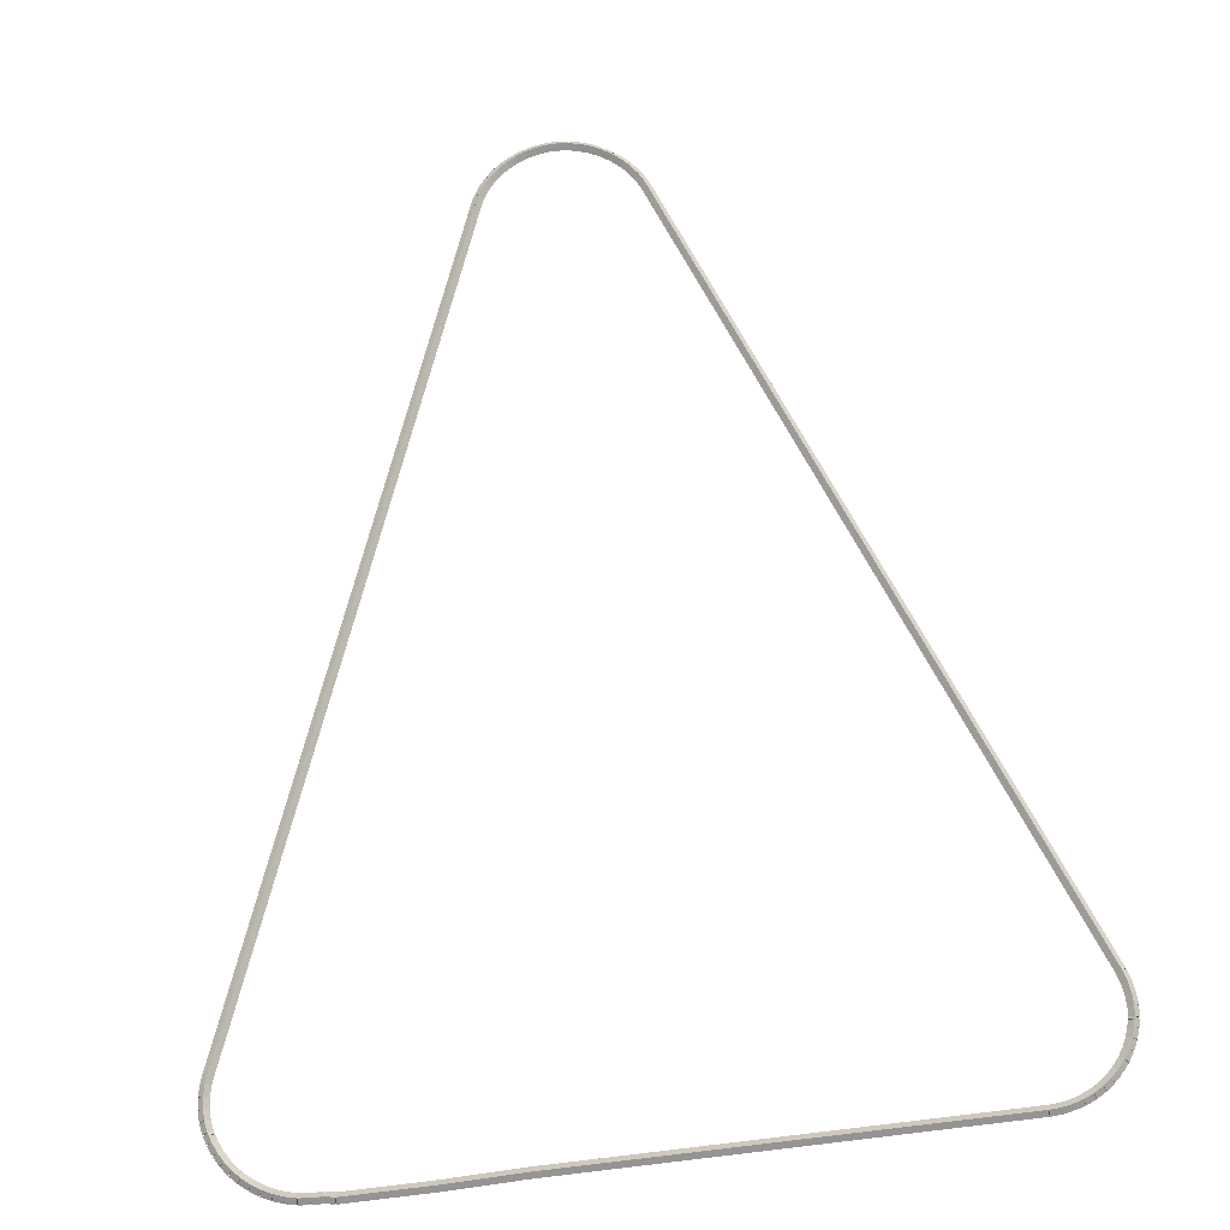
<metadata>
{"format":"obj","ext":"obj","renderer":"f3d","projection":"perspective","resolution":1024,"background":"white","views":[{"elev":68.5,"azim":173.2,"up":"+Z"}]}
</metadata>
<code>
g base_node_405_308_0
v -54.89 21.79 26.48
v -54.79 21.82 26.38
v -54.89 21.79 26.28
v -54.99 21.77 26.38
v -54.83 21.59 26.48
v -54.74 21.62 26.38
v -54.83 21.59 26.28
v -54.93 21.57 26.38
f 1 2 3 4
f 6 2 1 5
f 5 1 4 8
f 6 5 8 7
f 8 4 3 7
f 7 3 2 6
g base_node_405_308_0
v -54.92 22 26.48
v -54.82 22.01 26.38
v -54.92 22 26.28
v -55.02 21.98 26.38
v -54.89 21.79 26.48
v -54.79 21.81 26.38
v -54.89 21.79 26.28
v -54.99 21.78 26.38
f 9 10 11 12
f 14 10 9 13
f 13 9 12 16
f 14 13 16 15
f 16 12 11 15
f 15 11 10 14
g base_node_405_308_0
v -54.93 22.2 26.48
v -54.83 22.2 26.38
v -54.93 22.2 26.28
v -55.03 22.2 26.38
v -54.92 22 26.48
v -54.82 22 26.38
v -54.92 22 26.28
v -55.02 21.99 26.38
f 17 18 19 20
f 22 18 17 21
f 21 17 20 24
f 22 21 24 23
f 24 20 19 23
f 23 19 18 22
g base_node_405_308_0
v -54.91 22.4 26.48
v -54.81 22.39 26.38
v -54.91 22.4 26.28
v -55 22.41 26.38
v -54.93 22.2 26.48
v -54.83 22.19 26.38
v -54.93 22.2 26.28
v -55.02 22.21 26.38
f 25 26 27 28
f 30 26 25 29
f 29 25 28 32
f 30 29 32 31
f 32 28 27 31
f 31 27 26 30
g base_node_405_308_0
v -54.89 22.45 26.48
v -54.79 22.41 26.38
v -54.89 22.45 26.28
v -54.98 22.49 26.38
v -54.91 22.4 26.48
v -54.81 22.36 26.38
v -54.91 22.4 26.28
v -55 22.44 26.38
f 33 34 35 36
f 38 34 33 37
f 37 33 36 40
f 38 37 40 39
f 40 36 35 39
f 39 35 34 38
g base_node_405_308_0
v -54.86 22.56 26.48
v -54.76 22.54 26.38
v -54.86 22.56 26.28
v -54.96 22.58 26.38
v -54.89 22.45 26.48
v -54.79 22.43 26.38
v -54.89 22.45 26.28
v -54.98 22.47 26.38
f 41 42 43 44
f 46 42 41 45
f 45 41 44 48
f 46 45 48 47
f 48 44 43 47
f 47 43 42 46
g base_node_405_308_0
v -54.79 22.75 26.48
v -54.7 22.71 26.38
v -54.79 22.75 26.28
v -54.89 22.78 26.38
v -54.86 22.56 26.48
v -54.77 22.53 26.38
v -54.86 22.56 26.28
v -54.96 22.59 26.38
f 49 50 51 52
f 54 50 49 53
f 53 49 52 56
f 54 53 56 55
f 56 52 51 55
f 55 51 50 54
g base_node_405_308_0
v -54.71 22.92 26.48
v -54.62 22.88 26.38
v -54.71 22.92 26.28
v -54.8 22.97 26.38
v -54.79 22.75 26.48
v -54.7 22.7 26.38
v -54.79 22.75 26.28
v -54.88 22.79 26.38
f 57 58 59 60
f 62 58 57 61
f 61 57 60 64
f 62 61 64 63
f 64 60 59 63
f 63 59 58 62
g base_node_405_308_0
v -54.6 23.09 26.48
v -54.51 23.03 26.38
v -54.6 23.09 26.28
v -54.68 23.14 26.38
v -54.71 22.92 26.48
v -54.62 22.87 26.38
v -54.71 22.92 26.28
v -54.79 22.98 26.38
f 65 66 67 68
f 70 66 65 69
f 69 65 68 72
f 70 69 72 71
f 72 68 67 71
f 71 67 66 70
g base_node_405_308_0
v -54.47 23.24 26.48
v -54.39 23.17 26.38
v -54.47 23.24 26.28
v -54.55 23.3 26.38
v -54.6 23.09 26.48
v -54.52 23.02 26.38
v -54.6 23.09 26.28
v -54.67 23.15 26.38
f 73 74 75 76
f 78 74 73 77
f 77 73 76 80
f 78 77 80 79
f 80 76 75 79
f 79 75 74 78
g base_node_405_308_0
v -54.33 23.37 26.48
v -54.26 23.3 26.38
v -54.33 23.37 26.28
v -54.39 23.45 26.38
v -54.47 23.24 26.48
v -54.4 23.17 26.38
v -54.47 23.24 26.28
v -54.54 23.31 26.38
f 81 82 83 84
f 86 82 81 85
f 85 81 84 88
f 86 85 88 87
f 88 84 83 87
f 87 83 82 86
g base_node_405_308_0
v -54.17 23.49 26.48
v -54.11 23.41 26.38
v -54.17 23.49 26.28
v -54.22 23.57 26.38
v -54.33 23.37 26.48
v -54.27 23.29 26.38
v -54.33 23.37 26.28
v -54.38 23.45 26.38
f 89 90 91 92
f 94 90 89 93
f 93 89 92 96
f 94 93 96 95
f 96 92 91 95
f 95 91 90 94
g base_node_405_308_0
v -53.99 23.59 26.48
v -53.94 23.5 26.38
v -53.99 23.59 26.28
v -54.04 23.68 26.38
v -54.17 23.49 26.48
v -54.12 23.4 26.38
v -54.17 23.49 26.28
v -54.22 23.58 26.38
f 97 98 99 100
f 102 98 97 101
f 101 97 100 104
f 102 101 104 103
f 104 100 99 103
f 103 99 98 102
g base_node_405_308_0
v -53.81 23.67 26.48
v -53.77 23.58 26.38
v -53.81 23.67 26.28
v -53.85 23.76 26.38
v -53.99 23.59 26.48
v -53.95 23.5 26.38
v -53.99 23.59 26.28
v -54.03 23.68 26.38
f 105 106 107 108
f 110 106 105 109
f 109 105 108 112
f 110 109 112 111
f 112 108 107 111
f 111 107 106 110
g base_node_405_308_0
v -53.61 23.73 26.48
v -53.59 23.63 26.38
v -53.61 23.73 26.28
v -53.64 23.82 26.38
v -53.81 23.67 26.48
v -53.78 23.57 26.38
v -53.81 23.67 26.28
v -53.84 23.77 26.38
f 113 114 115 116
f 118 114 113 117
f 117 113 116 120
f 118 117 120 119
f 120 116 115 119
f 119 115 114 118
g base_node_405_308_0
v -53.41 23.76 26.48
v -53.4 23.66 26.38
v -53.41 23.76 26.28
v -53.43 23.86 26.38
v -53.61 23.73 26.48
v -53.6 23.63 26.38
v -53.61 23.73 26.28
v -53.63 23.83 26.38
f 121 122 123 124
f 126 122 121 125
f 125 121 124 128
f 126 125 128 127
f 128 124 123 127
f 127 123 122 126
g base_node_405_308_0
v -53.21 23.77 26.48
v -53.2 23.67 26.38
v -53.21 23.77 26.28
v -53.21 23.87 26.38
v -53.41 23.76 26.48
v -53.41 23.66 26.38
v -53.41 23.76 26.28
v -53.42 23.86 26.38
f 129 130 131 132
f 134 130 129 133
f 133 129 132 136
f 134 133 136 135
f 136 132 131 135
f 135 131 130 134
g base_node_405_308_0
v -44.63 23.87 26.38
v -44.63 23.77 26.48
v -44.63 23.67 26.38
v -44.63 23.77 26.28
v -53.21 23.87 26.38
v -53.21 23.77 26.48
v -53.21 23.67 26.38
v -53.21 23.77 26.28
f 137 138 139 140
f 142 138 137 141
f 141 137 140 144
f 142 141 144 143
f 144 140 139 143
f 143 139 138 142
g base_node_405_308_0
v -43.12 23.81 26.48
v -43.12 23.71 26.38
v -43.12 23.81 26.28
v -43.12 23.91 26.38
v -44.63 23.77 26.48
v -44.63 23.67 26.38
v -44.63 23.77 26.28
v -44.63 23.87 26.38
f 145 146 147 148
f 150 146 145 149
f 149 145 148 152
f 150 149 152 151
f 152 148 147 151
f 151 147 146 150
g base_node_405_308_0
v -41.45 23.91 26.38
v -41.45 23.81 26.48
v -41.45 23.71 26.38
v -41.45 23.81 26.28
v -43.12 23.91 26.38
v -43.12 23.81 26.48
v -43.12 23.71 26.38
v -43.12 23.81 26.28
f 153 154 155 156
f 158 154 153 157
f 157 153 156 160
f 158 157 160 159
f 160 156 155 159
f 159 155 154 158
g base_node_405_308_0
v -41.27 23.77 26.48
v -41.28 23.68 26.38
v -41.27 23.77 26.28
v -41.25 23.87 26.38
v -41.45 23.81 26.48
v -41.47 23.71 26.38
v -41.45 23.81 26.28
v -41.43 23.91 26.38
f 161 162 163 164
f 166 162 161 165
f 165 161 164 168
f 166 165 168 167
f 168 164 163 167
f 167 163 162 166
g base_node_405_308_0
v -41.04 23.77 26.48
v -41.04 23.67 26.38
v -41.04 23.77 26.28
v -41.04 23.87 26.38
v -41.27 23.77 26.48
v -41.27 23.67 26.38
v -41.27 23.77 26.28
v -41.26 23.87 26.38
f 169 170 171 172
f 174 170 169 173
f 173 169 172 176
f 174 173 176 175
f 176 172 171 175
f 175 171 170 174
g base_node_405_308_0
v -40.83 23.75 26.48
v -40.84 23.65 26.38
v -40.83 23.75 26.28
v -40.82 23.85 26.38
v -41.04 23.77 26.48
v -41.05 23.67 26.38
v -41.04 23.77 26.28
v -41.03 23.87 26.38
f 177 178 179 180
f 182 178 177 181
f 181 177 180 184
f 182 181 184 183
f 184 180 179 183
f 183 179 178 182
g base_node_405_308_0
v -40.64 23.71 26.48
v -40.66 23.61 26.38
v -40.64 23.71 26.28
v -40.61 23.8 26.38
v -40.83 23.75 26.48
v -40.86 23.65 26.38
v -40.83 23.75 26.28
v -40.81 23.85 26.38
f 185 186 187 188
f 190 186 185 189
f 189 185 188 192
f 190 189 192 191
f 192 188 187 191
f 191 187 186 190
g base_node_405_308_0
v -40.45 23.64 26.48
v -40.48 23.54 26.38
v -40.45 23.64 26.28
v -40.41 23.73 26.38
v -40.64 23.71 26.48
v -40.67 23.61 26.38
v -40.64 23.71 26.28
v -40.6 23.8 26.38
f 193 194 195 196
f 198 194 193 197
f 197 193 196 200
f 198 197 200 199
f 200 196 195 199
f 199 195 194 198
g base_node_405_308_0
v -40.27 23.55 26.48
v -40.31 23.46 26.38
v -40.27 23.55 26.28
v -40.22 23.64 26.38
v -40.45 23.64 26.48
v -40.49 23.55 26.38
v -40.45 23.64 26.28
v -40.4 23.73 26.38
f 201 202 203 204
f 206 202 201 205
f 205 201 204 208
f 206 205 208 207
f 208 204 203 207
f 207 203 202 206
g base_node_405_308_0
v -40.1 23.44 26.48
v -40.15 23.36 26.38
v -40.1 23.44 26.28
v -40.04 23.53 26.38
v -40.27 23.55 26.48
v -40.32 23.47 26.38
v -40.27 23.55 26.28
v -40.21 23.64 26.38
f 209 210 211 212
f 214 210 209 213
f 213 209 212 216
f 214 213 216 215
f 216 212 211 215
f 215 211 210 214
g base_node_405_308_0
v -39.94 23.32 26.48
v -40.01 23.24 26.38
v -39.94 23.32 26.28
v -39.88 23.4 26.38
v -40.1 23.44 26.48
v -40.16 23.37 26.38
v -40.1 23.44 26.28
v -40.03 23.52 26.38
f 217 218 219 220
f 222 218 217 221
f 221 217 220 224
f 222 221 224 223
f 224 220 219 223
f 223 219 218 222
g base_node_405_308_0
v -39.81 23.18 26.48
v -39.88 23.11 26.38
v -39.81 23.18 26.28
v -39.73 23.25 26.38
v -39.94 23.32 26.48
v -40.01 23.25 26.38
v -39.94 23.32 26.28
v -39.87 23.39 26.38
f 225 226 227 228
f 230 226 225 229
f 229 225 228 232
f 230 229 232 231
f 232 228 227 231
f 231 227 226 230
g base_node_405_308_0
v -39.69 23.02 26.48
v -39.77 22.96 26.38
v -39.69 23.02 26.28
v -39.61 23.08 26.38
v -39.81 23.18 26.48
v -39.88 23.12 26.38
v -39.81 23.18 26.28
v -39.73 23.24 26.38
f 233 234 235 236
f 238 234 233 237
f 237 233 236 240
f 238 237 240 239
f 240 236 235 239
f 239 235 234 238
g base_node_405_308_0
v -39.59 22.85 26.48
v -39.67 22.8 26.38
v -39.59 22.85 26.28
v -39.5 22.9 26.38
v -39.69 23.02 26.48
v -39.77 22.97 26.38
v -39.69 23.02 26.28
v -39.6 23.07 26.38
f 241 242 243 244
f 246 242 241 245
f 245 241 244 248
f 246 245 248 247
f 248 244 243 247
f 247 243 242 246
g base_node_405_308_0
v -39.51 22.67 26.48
v -39.6 22.63 26.38
v -39.51 22.67 26.28
v -39.42 22.71 26.38
v -39.59 22.85 26.48
v -39.68 22.81 26.38
v -39.59 22.85 26.28
v -39.49 22.89 26.38
f 249 250 251 252
f 254 250 249 253
f 253 249 252 256
f 254 253 256 255
f 256 252 251 255
f 255 251 250 254
g base_node_405_308_0
v -39.47 22.56 26.48
v -39.57 22.53 26.38
v -39.47 22.56 26.28
v -39.38 22.59 26.38
v -39.51 22.67 26.48
v -39.6 22.64 26.38
v -39.51 22.67 26.28
v -39.41 22.7 26.38
f 257 258 259 260
f 262 258 257 261
f 261 257 260 264
f 262 261 264 263
f 264 260 259 263
f 263 259 258 262
g base_node_405_308_0
v -39.45 22.51 26.48
v -39.54 22.47 26.38
v -39.45 22.51 26.28
v -39.36 22.56 26.38
v -39.47 22.56 26.48
v -39.56 22.52 26.38
v -39.47 22.56 26.28
v -39.39 22.61 26.38
f 265 266 267 268
f 270 266 265 269
f 269 265 268 272
f 270 269 272 271
f 272 268 267 271
f 271 267 266 270
g base_node_405_308_0
v -39.42 22.32 26.48
v -39.51 22.3 26.38
v -39.42 22.32 26.28
v -39.32 22.33 26.38
v -39.45 22.51 26.48
v -39.55 22.5 26.38
v -39.45 22.51 26.28
v -39.35 22.53 26.38
f 273 274 275 276
f 278 274 273 277
f 277 273 276 280
f 278 277 280 279
f 280 276 275 279
f 279 275 274 278
g base_node_405_308_0
v -39.41 22.12 26.48
v -39.51 22.11 26.38
v -39.41 22.12 26.28
v -39.31 22.12 26.38
v -39.42 22.32 26.48
v -39.52 22.31 26.38
v -39.42 22.32 26.28
v -39.32 22.32 26.38
f 281 282 283 284
f 286 282 281 285
f 285 281 284 288
f 286 285 288 287
f 288 284 283 287
f 287 283 282 286
g base_node_405_308_0
v -39.42 21.91 26.48
v -39.52 21.92 26.38
v -39.42 21.91 26.28
v -39.32 21.9 26.38
v -39.41 22.12 26.48
v -39.51 22.12 26.38
v -39.41 22.12 26.28
v -39.31 22.11 26.38
f 289 290 291 292
f 294 290 289 293
f 293 289 292 296
f 294 293 296 295
f 296 292 291 295
f 295 291 290 294
g base_node_405_308_0
v -39.46 21.71 26.48
v -39.56 21.73 26.38
v -39.46 21.71 26.28
v -39.36 21.69 26.38
v -39.42 21.91 26.48
v -39.52 21.93 26.38
v -39.42 21.91 26.28
v -39.32 21.89 26.38
f 297 298 299 300
f 302 298 297 301
f 301 297 300 304
f 302 301 304 303
f 304 300 299 303
f 303 299 298 302
g base_node_405_308_0
v -39.53 21.51 26.48
v -39.62 21.54 26.38
v -39.53 21.51 26.28
v -39.43 21.48 26.38
v -39.46 21.71 26.48
v -39.56 21.74 26.38
v -39.46 21.71 26.28
v -39.37 21.68 26.38
f 305 306 307 308
f 310 306 305 309
f 309 305 308 312
f 310 309 312 311
f 312 308 307 311
f 311 307 306 310
g base_node_405_308_0
v -39.68 21.11 26.48
v -39.78 21.15 26.38
v -39.68 21.11 26.28
v -39.59 21.08 26.38
v -39.53 21.51 26.48
v -39.62 21.55 26.38
v -39.53 21.51 26.28
v -39.44 21.47 26.38
f 313 314 315 316
f 318 314 313 317
f 317 313 316 320
f 318 317 320 319
f 320 316 315 319
f 319 315 314 318
g base_node_405_308_0
v -43.98 9.864 26.48
v -44.07 9.899 26.38
v -43.98 9.864 26.28
v -43.88 9.828 26.38
v -39.68 21.11 26.48
v -39.78 21.15 26.38
v -39.68 21.11 26.28
v -39.59 21.08 26.38
f 321 322 323 324
f 326 322 321 325
f 325 321 324 328
f 326 325 328 327
f 328 324 323 327
f 327 323 322 326
g base_node_405_308_0
v -45.46 5.978 26.48
v -45.55 6.013 26.38
v -45.46 5.978 26.28
v -45.37 5.942 26.38
v -43.98 9.864 26.48
v -44.07 9.899 26.38
v -43.98 9.864 26.28
v -43.88 9.828 26.38
f 329 330 331 332
f 334 330 329 333
f 333 329 332 336
f 334 333 336 335
f 336 332 331 335
f 335 331 330 334
g base_node_405_308_0
v -45.47 5.944 26.48
v -45.57 5.971 26.38
v -45.47 5.944 26.28
v -45.37 5.917 26.38
v -45.46 5.978 26.48
v -45.56 6.005 26.38
v -45.46 5.978 26.28
v -45.36 5.951 26.38
f 337 338 339 340
f 342 338 337 341
f 341 337 340 344
f 342 341 344 343
f 344 340 339 343
f 343 339 338 342
g base_node_405_308_0
v -45.54 5.759 26.48
v -45.63 5.794 26.38
v -45.54 5.759 26.28
v -45.45 5.723 26.38
v -45.47 5.944 26.48
v -45.56 5.98 26.38
v -45.47 5.944 26.28
v -45.38 5.908 26.38
f 345 346 347 348
f 350 346 345 349
f 349 345 348 352
f 350 349 352 351
f 352 348 347 351
f 351 347 346 350
g base_node_405_308_0
v -45.63 5.555 26.48
v -45.72 5.596 26.38
v -45.63 5.555 26.28
v -45.54 5.515 26.38
v -45.54 5.759 26.48
v -45.63 5.799 26.38
v -45.54 5.759 26.28
v -45.45 5.718 26.38
f 353 354 355 356
f 358 354 353 357
f 357 353 356 360
f 358 357 360 359
f 360 356 355 359
f 359 355 354 358
g base_node_405_308_0
v -45.74 5.368 26.48
v -45.83 5.42 26.38
v -45.74 5.368 26.28
v -45.66 5.316 26.38
v -45.63 5.555 26.48
v -45.72 5.607 26.38
v -45.63 5.555 26.28
v -45.54 5.503 26.38
f 361 362 363 364
f 366 362 361 365
f 365 361 364 368
f 366 365 368 367
f 368 364 363 367
f 367 363 362 366
g base_node_405_308_0
v -45.88 5.2 26.48
v -45.96 5.262 26.38
v -45.88 5.2 26.28
v -45.8 5.137 26.38
v -45.74 5.368 26.48
v -45.82 5.431 26.38
v -45.74 5.368 26.28
v -45.67 5.306 26.38
f 369 370 371 372
f 374 370 369 373
f 373 369 372 376
f 374 373 376 375
f 376 372 371 375
f 375 371 370 374
g base_node_405_308_0
v -46.03 5.05 26.48
v -46.1 5.122 26.38
v -46.03 5.05 26.28
v -45.97 4.978 26.38
v -45.88 5.2 26.48
v -45.95 5.271 26.38
v -45.88 5.2 26.28
v -45.81 5.128 26.38
f 377 378 379 380
f 382 378 377 381
f 381 377 380 384
f 382 381 384 383
f 384 380 379 383
f 383 379 378 382
g base_node_405_308_0
v -46.21 4.921 26.48
v -46.27 5 26.38
v -46.21 4.921 26.28
v -46.15 4.841 26.38
v -46.03 5.05 26.48
v -46.09 5.13 26.38
v -46.03 5.05 26.28
v -45.97 4.97 26.38
f 385 386 387 388
f 390 386 385 389
f 389 385 388 392
f 390 389 392 391
f 392 388 387 391
f 391 387 386 390
g base_node_405_308_0
v -46.39 4.813 26.48
v -46.44 4.9 26.38
v -46.39 4.813 26.28
v -46.34 4.726 26.38
v -46.21 4.921 26.48
v -46.26 5.007 26.38
v -46.21 4.921 26.28
v -46.16 4.834 26.38
f 393 394 395 396
f 398 394 393 397
f 397 393 396 400
f 398 397 400 399
f 400 396 395 399
f 399 395 394 398
g base_node_405_308_0
v -46.59 4.729 26.48
v -46.63 4.82 26.38
v -46.59 4.729 26.28
v -46.55 4.637 26.38
v -46.39 4.813 26.48
v -46.43 4.905 26.38
v -46.39 4.813 26.28
v -46.35 4.721 26.38
f 401 402 403 404
f 406 402 401 405
f 405 401 404 408
f 406 405 408 407
f 408 404 403 407
f 407 403 402 406
g base_node_405_308_0
v -46.79 4.668 26.48
v -46.82 4.764 26.38
v -46.79 4.668 26.28
v -46.77 4.572 26.38
v -46.59 4.729 26.48
v -46.62 4.824 26.38
v -46.59 4.729 26.28
v -46.56 4.633 26.38
f 409 410 411 412
f 414 410 409 413
f 413 409 412 416
f 414 413 416 415
f 416 412 411 415
f 415 411 410 414
g base_node_405_308_0
v -47 4.633 26.48
v -47.02 4.732 26.38
v -47 4.633 26.28
v -46.99 4.535 26.38
v -46.79 4.668 26.48
v -46.81 4.767 26.38
v -46.79 4.668 26.28
v -46.78 4.57 26.38
f 417 418 419 420
f 422 418 417 421
f 421 417 420 424
f 422 421 424 423
f 424 420 419 423
f 423 419 418 422
g base_node_405_308_0
v -47.22 4.626 26.48
v -47.22 4.725 26.38
v -47.22 4.626 26.28
v -47.21 4.526 26.38
v -47 4.633 26.48
v -47.01 4.733 26.38
v -47 4.633 26.28
v -47 4.534 26.38
f 425 426 427 428
f 430 426 425 429
f 429 425 428 432
f 430 429 432 431
f 432 428 427 431
f 431 427 426 430
g base_node_405_308_0
v -47.43 4.645 26.48
v -47.42 4.744 26.38
v -47.43 4.645 26.28
v -47.44 4.545 26.38
v -47.22 4.626 26.48
v -47.21 4.725 26.38
v -47.22 4.626 26.28
v -47.22 4.526 26.38
f 433 434 435 436
f 438 434 433 437
f 437 433 436 440
f 438 437 440 439
f 440 436 435 439
f 439 435 434 438
g base_node_405_308_0
v -47.63 4.69 26.48
v -47.61 4.788 26.38
v -47.63 4.69 26.28
v -47.66 4.593 26.38
v -47.43 4.645 26.48
v -47.41 4.743 26.38
v -47.43 4.645 26.28
v -47.45 4.547 26.38
f 441 442 443 444
f 446 442 441 445
f 445 441 444 448
f 446 445 448 447
f 448 444 443 447
f 447 443 442 446
g base_node_405_308_0
v -47.84 4.761 26.48
v -47.8 4.855 26.38
v -47.84 4.761 26.28
v -47.87 4.667 26.38
v -47.63 4.69 26.48
v -47.6 4.785 26.38
v -47.63 4.69 26.28
v -47.67 4.596 26.38
f 449 450 451 452
f 454 450 449 453
f 453 449 452 456
f 454 453 456 455
f 456 452 451 455
f 455 451 450 454
g base_node_405_308_0
v -48.03 4.855 26.48
v -47.98 4.945 26.38
v -48.03 4.855 26.28
v -48.07 4.765 26.38
v -47.84 4.761 26.48
v -47.79 4.851 26.38
v -47.84 4.761 26.28
v -47.88 4.671 26.38
f 457 458 459 460
f 462 458 457 461
f 461 457 460 464
f 462 461 464 463
f 464 460 459 463
f 463 459 458 462
g base_node_405_308_0
v -48.21 4.972 26.48
v -48.15 5.056 26.38
v -48.21 4.972 26.28
v -48.26 4.888 26.38
v -48.03 4.855 26.48
v -47.97 4.939 26.38
v -48.03 4.855 26.28
v -48.08 4.771 26.38
f 465 466 467 468
f 470 466 465 469
f 469 465 468 472
f 470 469 472 471
f 472 468 467 471
f 471 467 466 470
g base_node_405_308_0
v -48.37 5.11 26.48
v -48.31 5.187 26.38
v -48.37 5.11 26.28
v -48.44 5.033 26.38
v -48.21 4.972 26.48
v -48.14 5.049 26.38
v -48.21 4.972 26.28
v -48.27 4.895 26.38
f 473 474 475 476
f 478 474 473 477
f 477 473 476 480
f 478 477 480 479
f 480 476 475 479
f 479 475 474 478
g base_node_405_308_0
v -48.52 5.268 26.48
v -48.45 5.336 26.38
v -48.52 5.268 26.28
v -48.59 5.2 26.38
v -48.37 5.11 26.48
v -48.3 5.178 26.38
v -48.37 5.11 26.28
v -48.45 5.042 26.38
f 481 482 483 484
f 486 482 481 485
f 485 481 484 488
f 486 485 488 487
f 488 484 483 487
f 487 483 482 486
g base_node_405_308_0
v -48.65 5.444 26.48
v -48.57 5.503 26.38
v -48.65 5.444 26.28
v -48.73 5.386 26.38
v -48.52 5.268 26.48
v -48.44 5.326 26.38
v -48.52 5.268 26.28
v -48.6 5.209 26.38
f 489 490 491 492
f 494 490 489 493
f 493 489 492 496
f 494 493 496 495
f 496 492 491 495
f 495 491 490 494
g base_node_405_308_0
v -48.75 5.638 26.48
v -48.66 5.686 26.38
v -48.75 5.638 26.28
v -48.84 5.591 26.38
v -48.65 5.444 26.48
v -48.56 5.492 26.38
v -48.65 5.444 26.28
v -48.74 5.397 26.38
f 497 498 499 500
f 502 498 497 501
f 501 497 500 504
f 502 501 504 503
f 504 500 499 503
f 503 499 498 502
g base_node_405_308_0
v -48.9 6.008 26.48
v -48.8 6.044 26.38
v -48.9 6.008 26.28
v -48.99 5.971 26.38
v -48.75 5.638 26.48
v -48.66 5.675 26.38
v -48.75 5.638 26.28
v -48.85 5.602 26.38
f 505 506 507 508
f 510 506 505 509
f 509 505 508 512
f 510 509 512 511
f 512 508 507 511
f 511 507 506 510
g base_node_405_308_0
v -48.92 6.066 26.48
v -48.82 6.097 26.38
v -48.92 6.066 26.28
v -49.01 6.034 26.38
v -48.9 6.008 26.48
v -48.8 6.039 26.38
v -48.9 6.008 26.28
v -48.99 5.976 26.38
f 513 514 515 516
f 518 514 513 517
f 517 513 516 520
f 518 517 520 519
f 520 516 515 519
f 519 515 514 518
g base_node_405_308_0
v -54.83 21.59 26.48
v -54.74 21.63 26.38
v -54.83 21.59 26.28
v -54.93 21.56 26.38
v -48.92 6.066 26.48
v -48.82 6.101 26.38
v -48.92 6.066 26.28
v -49.01 6.03 26.38
f 521 522 523 524
f 526 522 521 525
f 525 521 524 528
f 526 525 528 527
f 528 524 523 527
f 527 523 522 526

</code>
